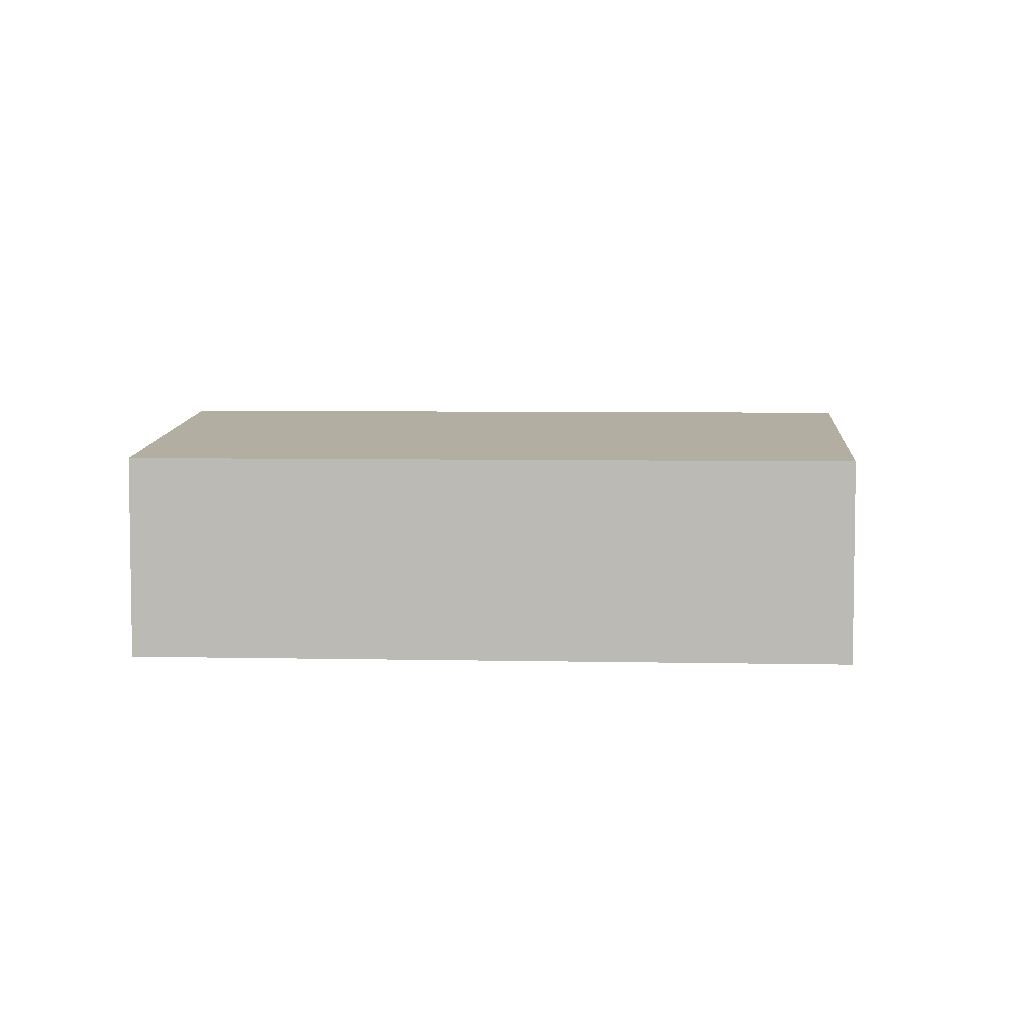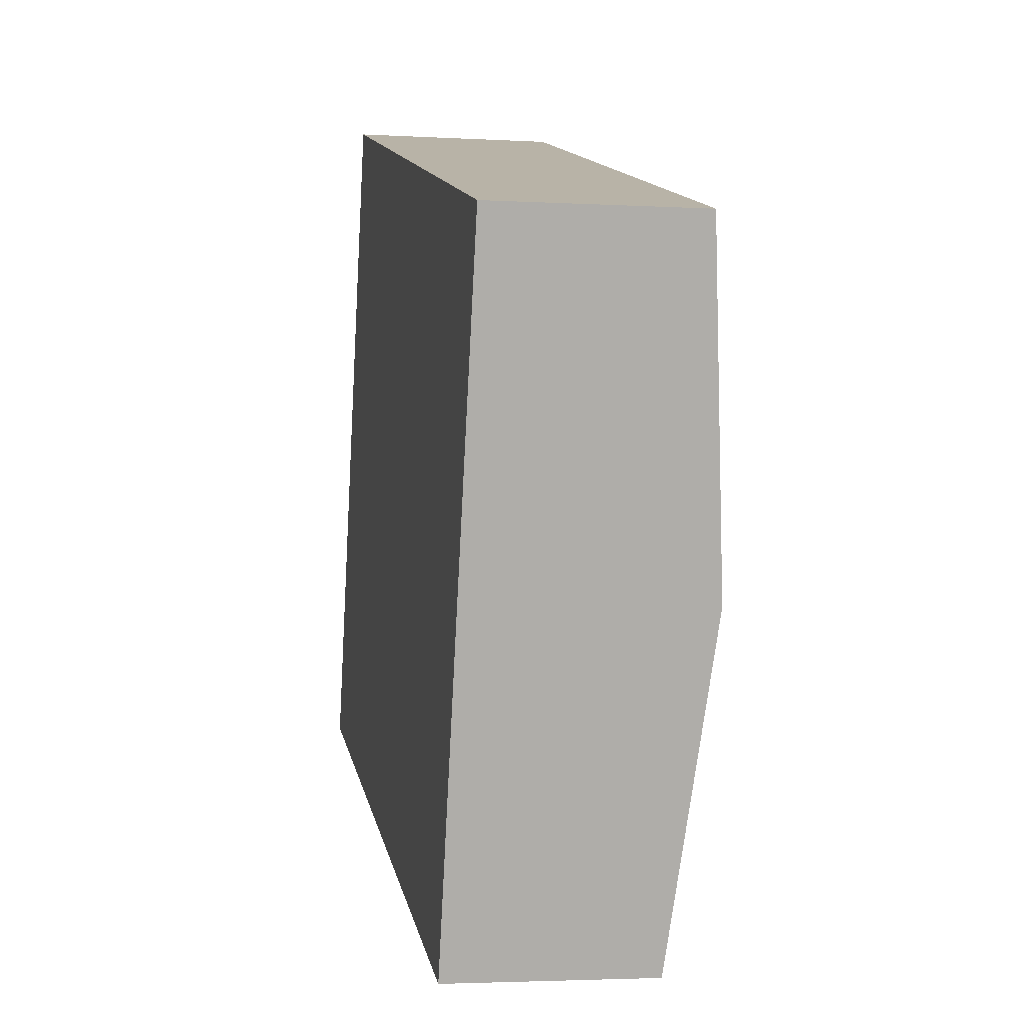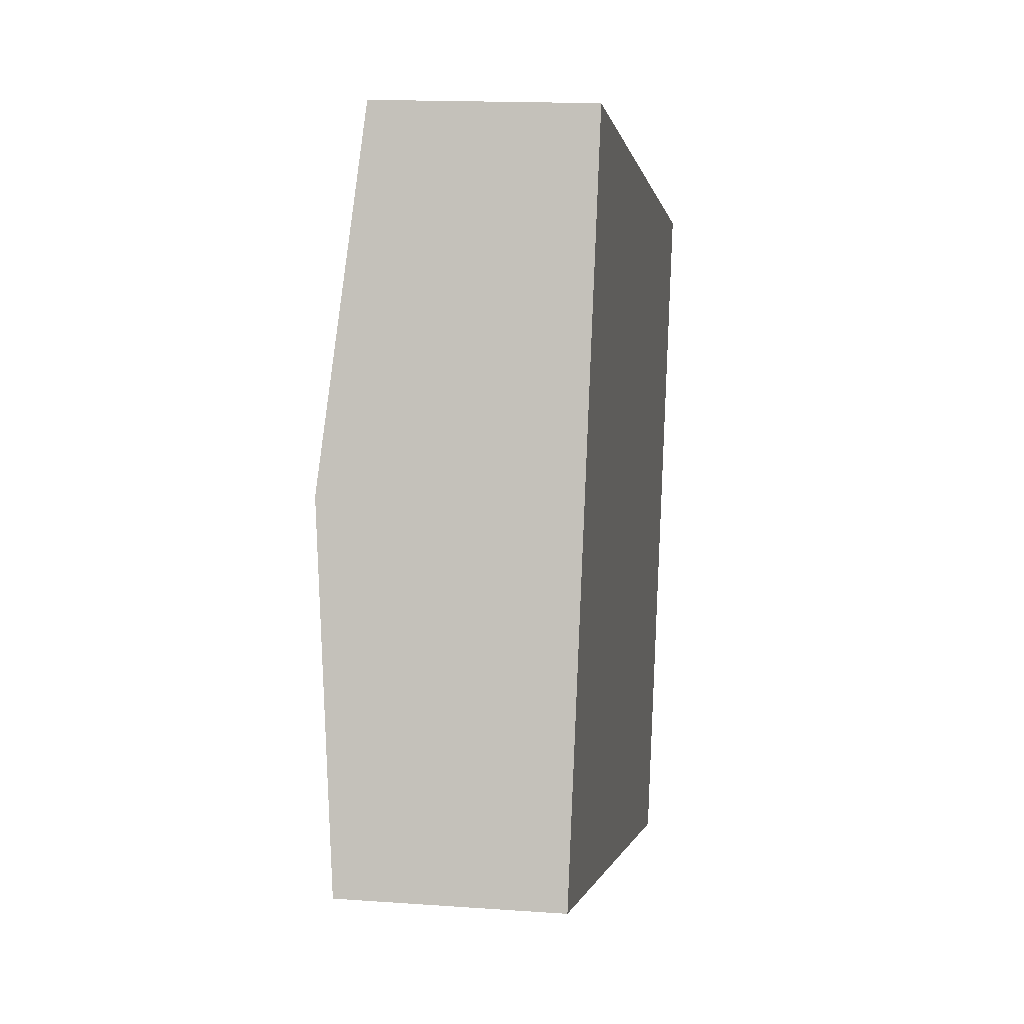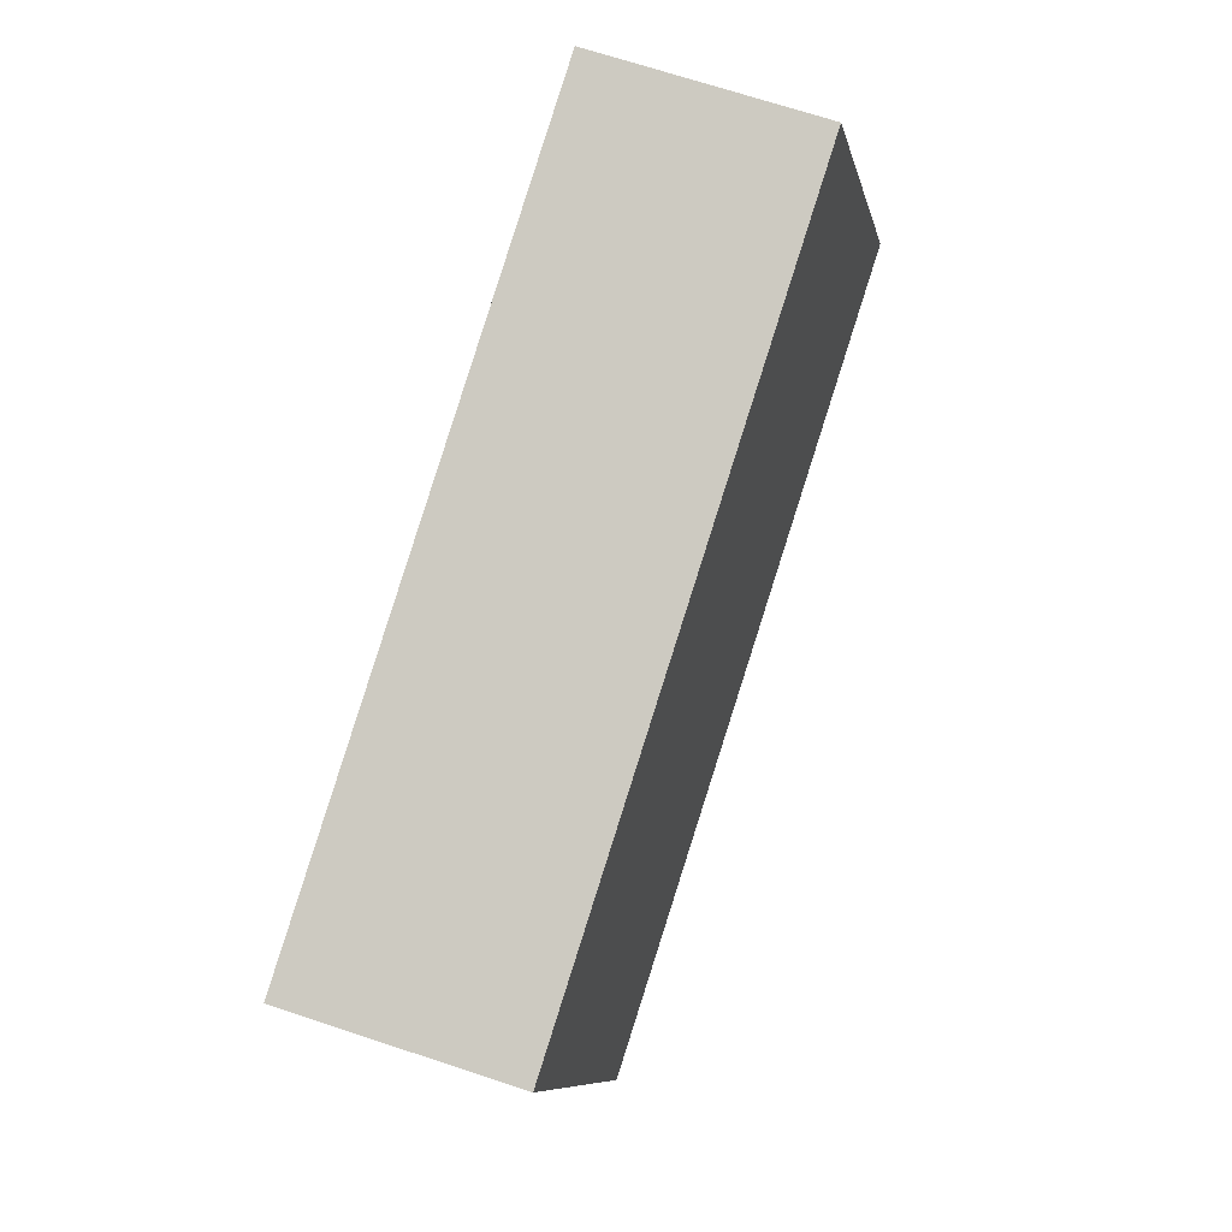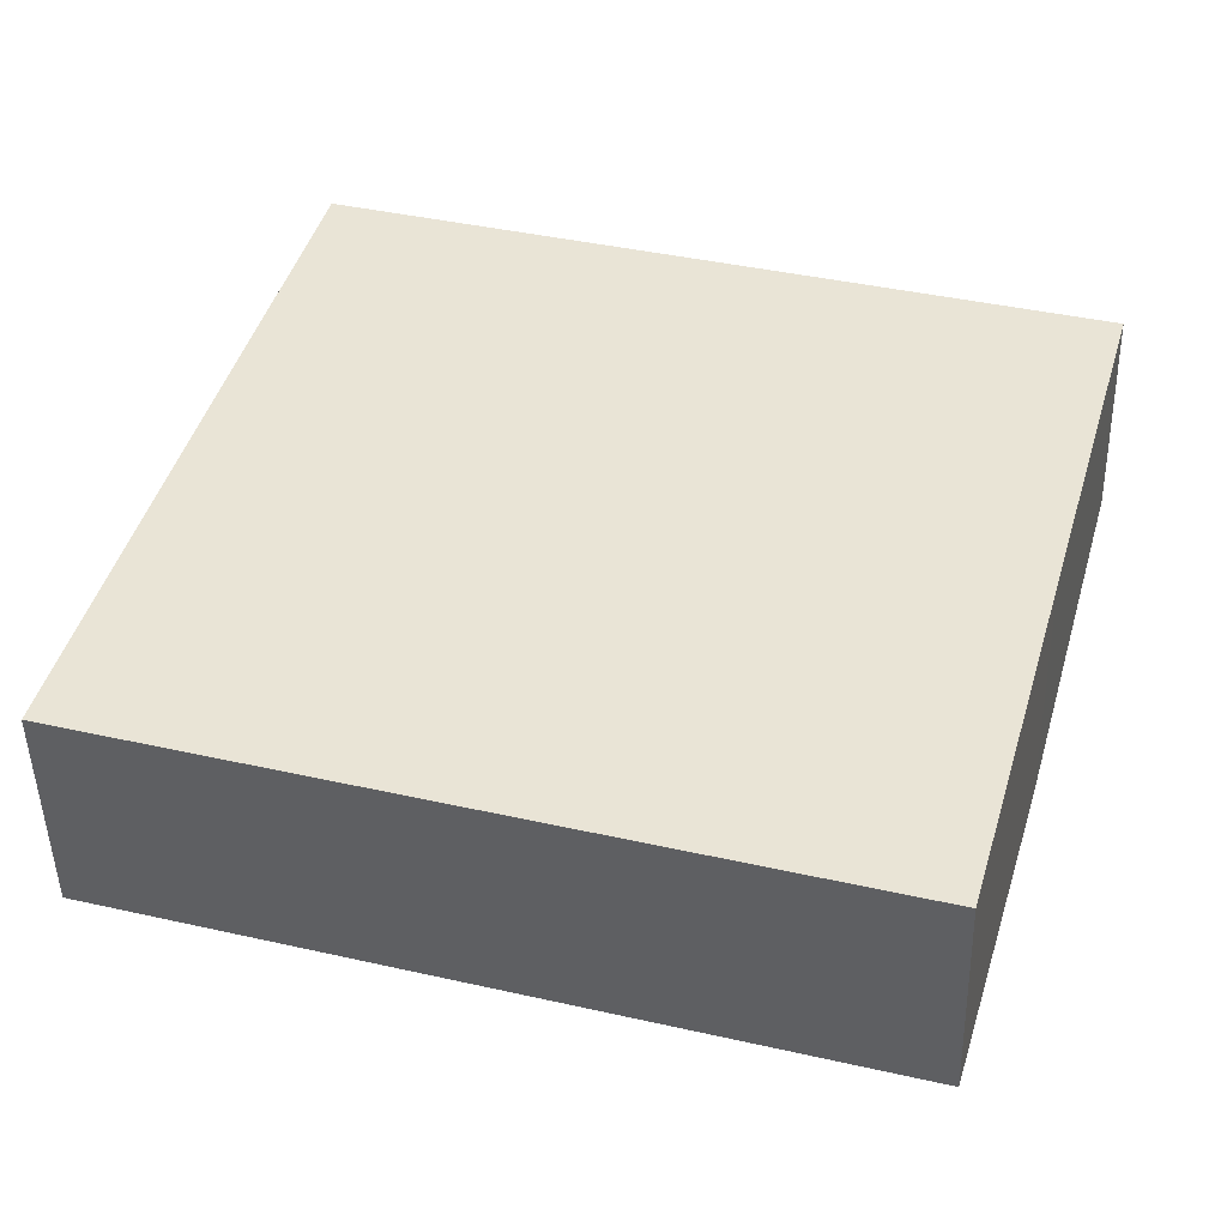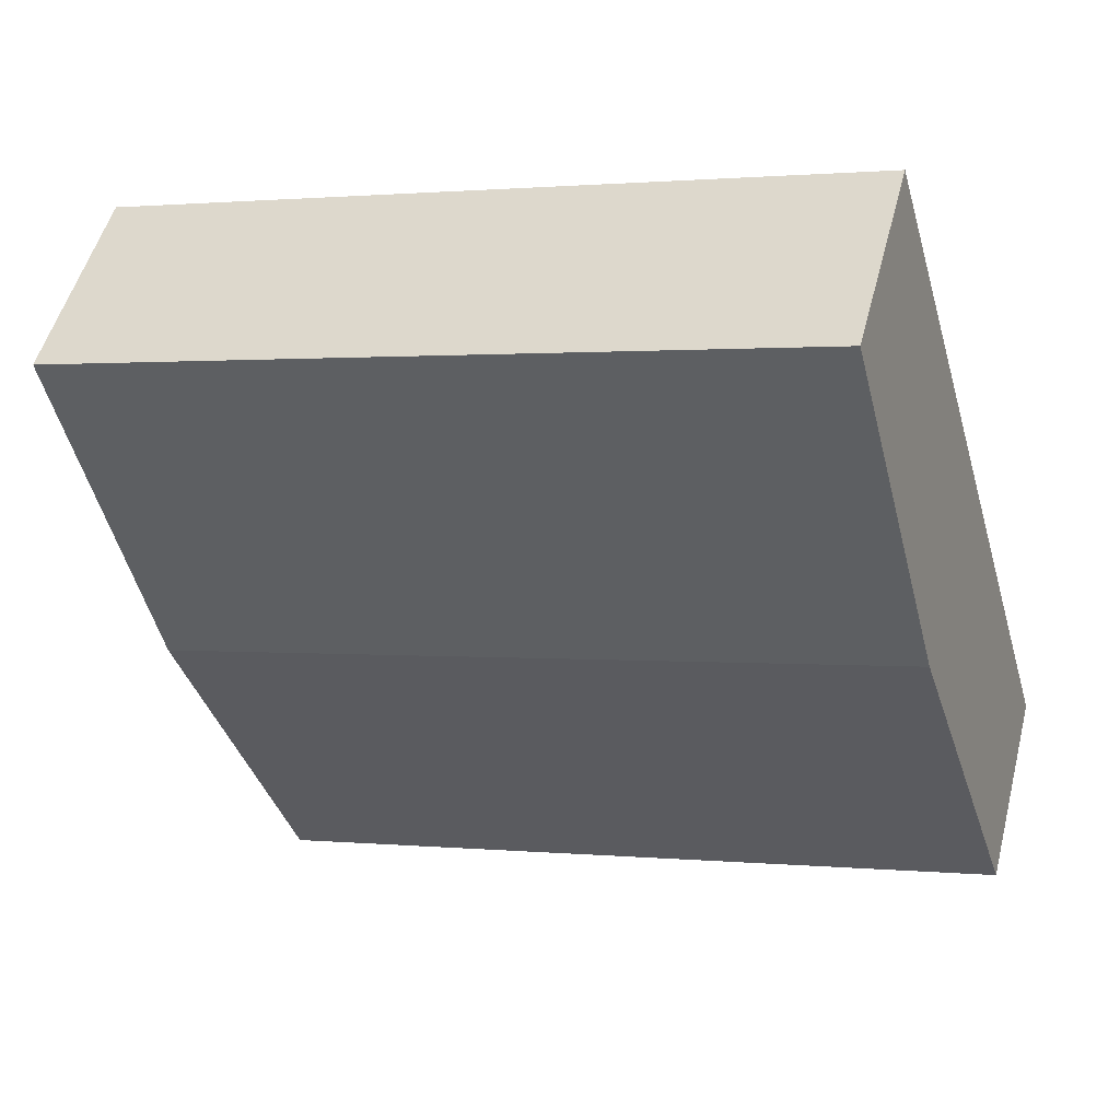
<metadata>
{"format":"obj","ext":"obj","renderer":"f3d","projection":"perspective","resolution":1024,"background":"white","views":[{"elev":5.6,"azim":-160.2,"up":"+Y"},{"elev":-3.2,"azim":78.8,"up":"+Z"},{"elev":14.9,"azim":-81.1,"up":"+Z"},{"elev":69.0,"azim":108.4,"up":"+Z"},{"elev":-46.7,"azim":1.3,"up":"+Z"},{"elev":50.4,"azim":-165.7,"up":"+Z"}]}
</metadata>
<code>
v  22.59 5.164 11.72
v  2.385 5.95 8.417
v  4.769 5.165 16.83
v  20.2 5.95 3.296
v  2.385 -5.154e-16 8.417
v  0 5.165 3.163e-16
v  0 0 0
v  4.769 -1.031e-15 16.83
v  22.59 -7.176e-16 11.72
v  20.2 -2.018e-16 3.296
v  17.82 3.136e-16 -5.121
v  17.82 5.165 -5.121
g defaultobject
f 1 2 3
f 2 1 4
f 5 6 7
f 6 5 2
f 2 5 8
f 2 8 3
f 5 9 8
f 9 5 10
f 10 5 7
f 10 7 11
f 4 11 12
f 11 4 10
f 10 4 1
f 10 1 9
f 1 8 9
f 8 1 3
f 4 6 2
f 6 4 12
f 6 11 7
f 11 6 12

</code>
